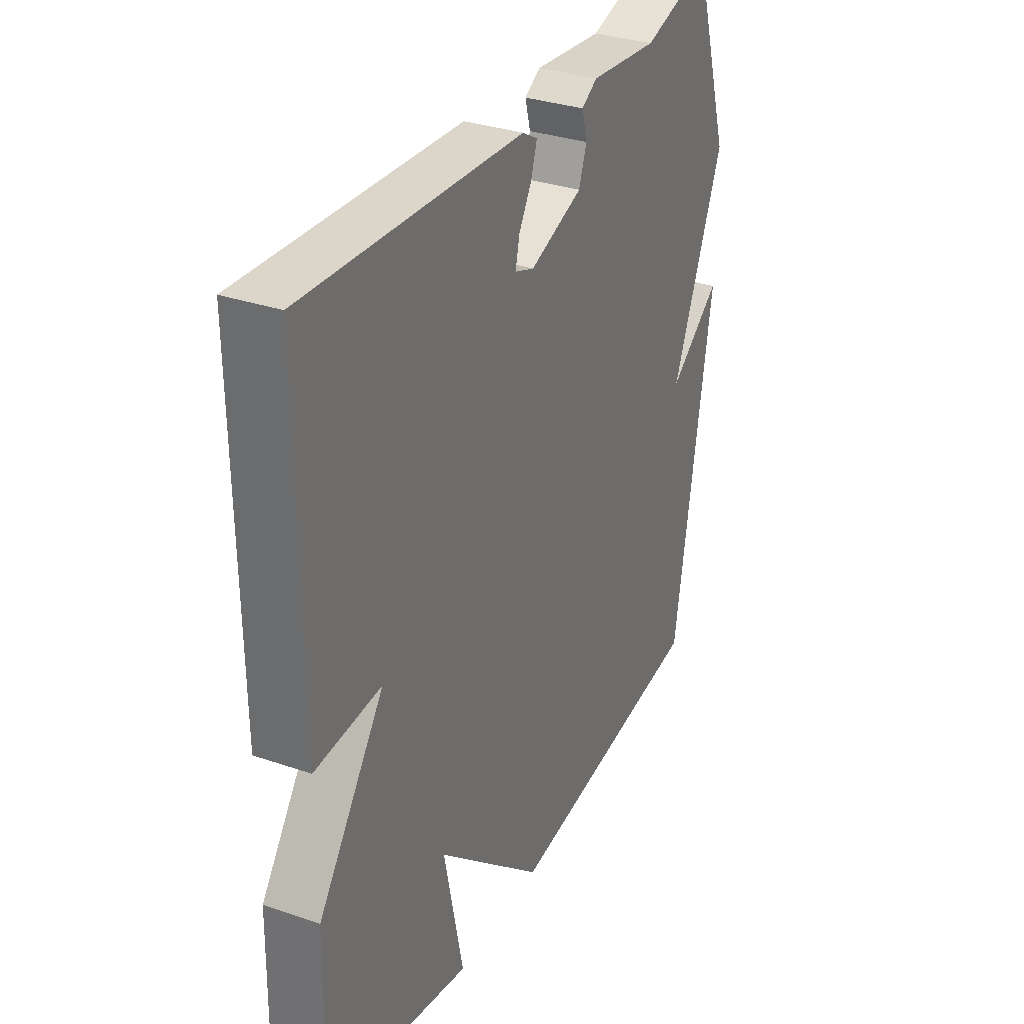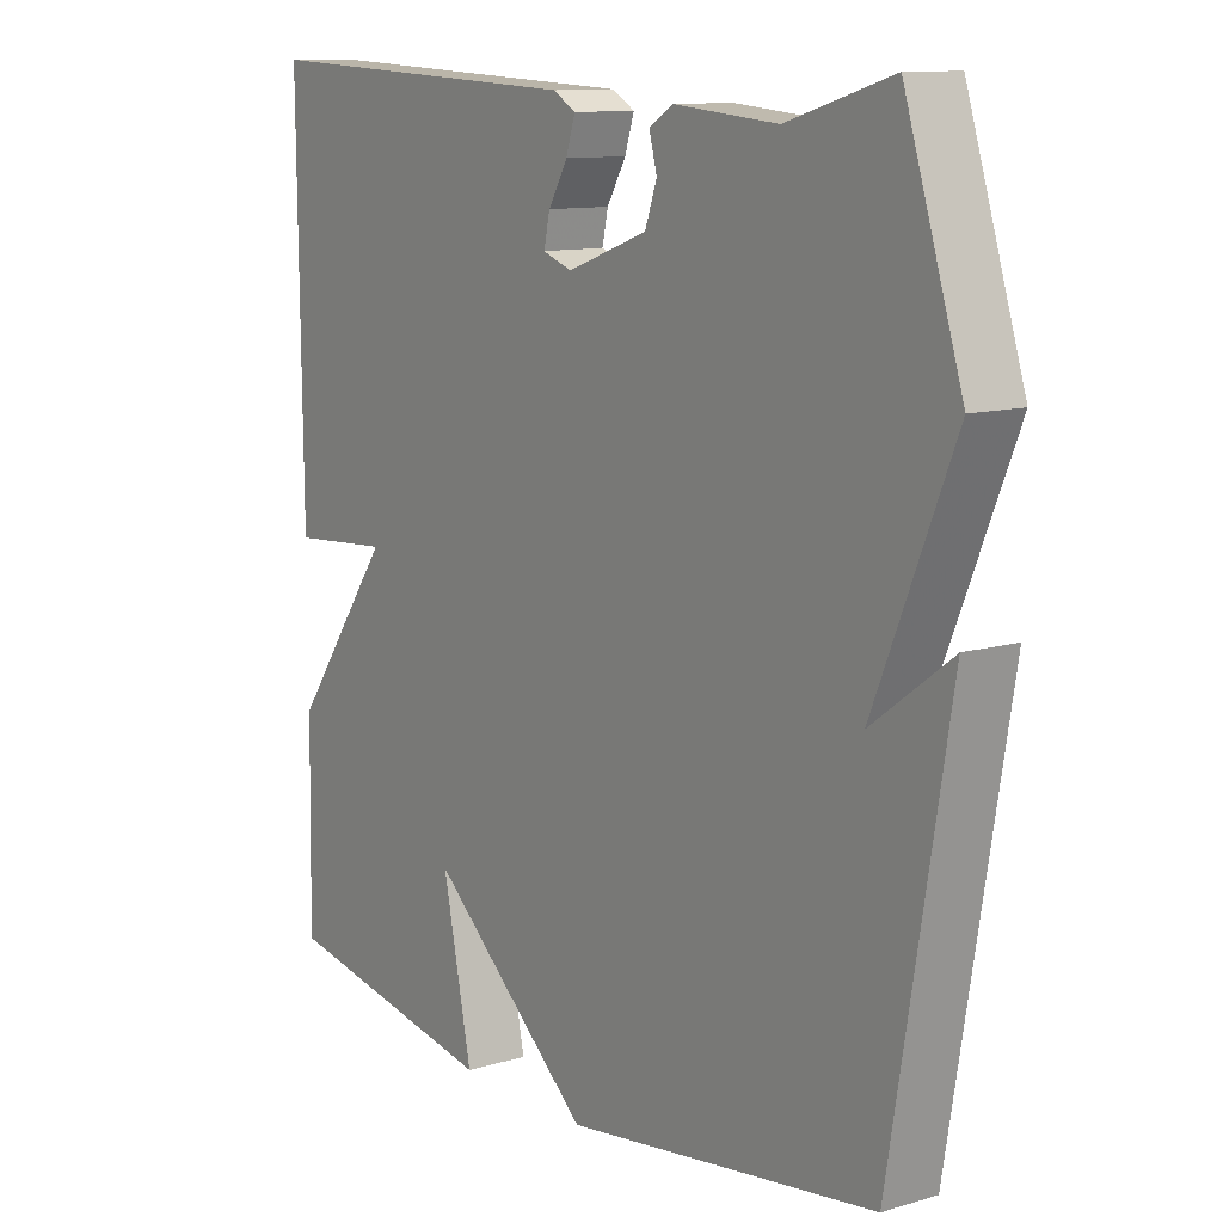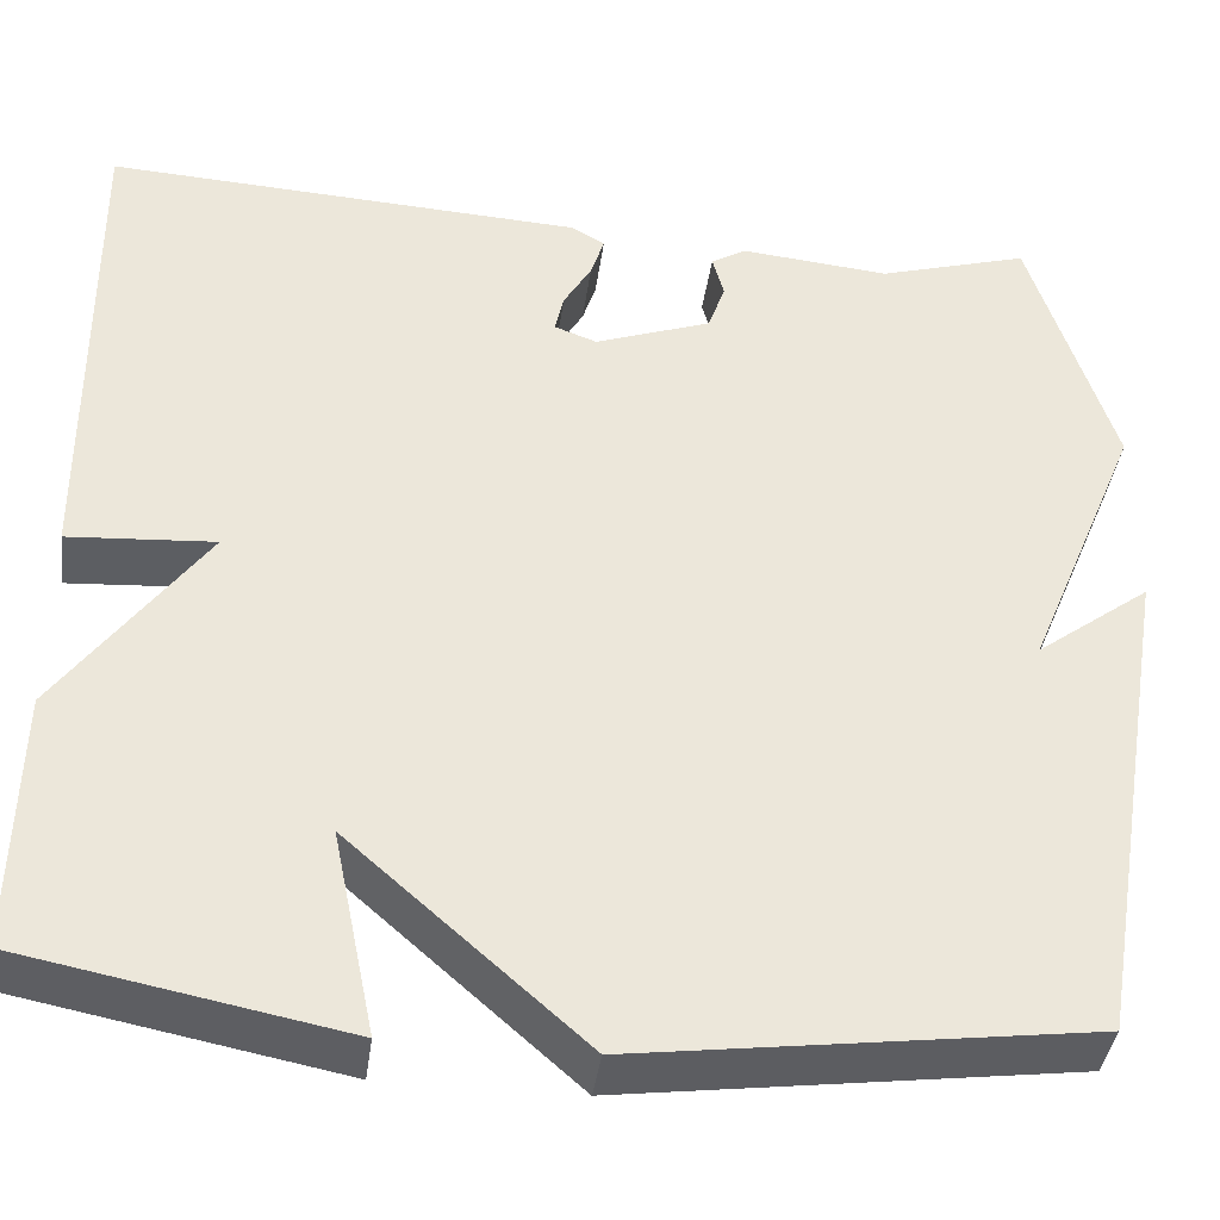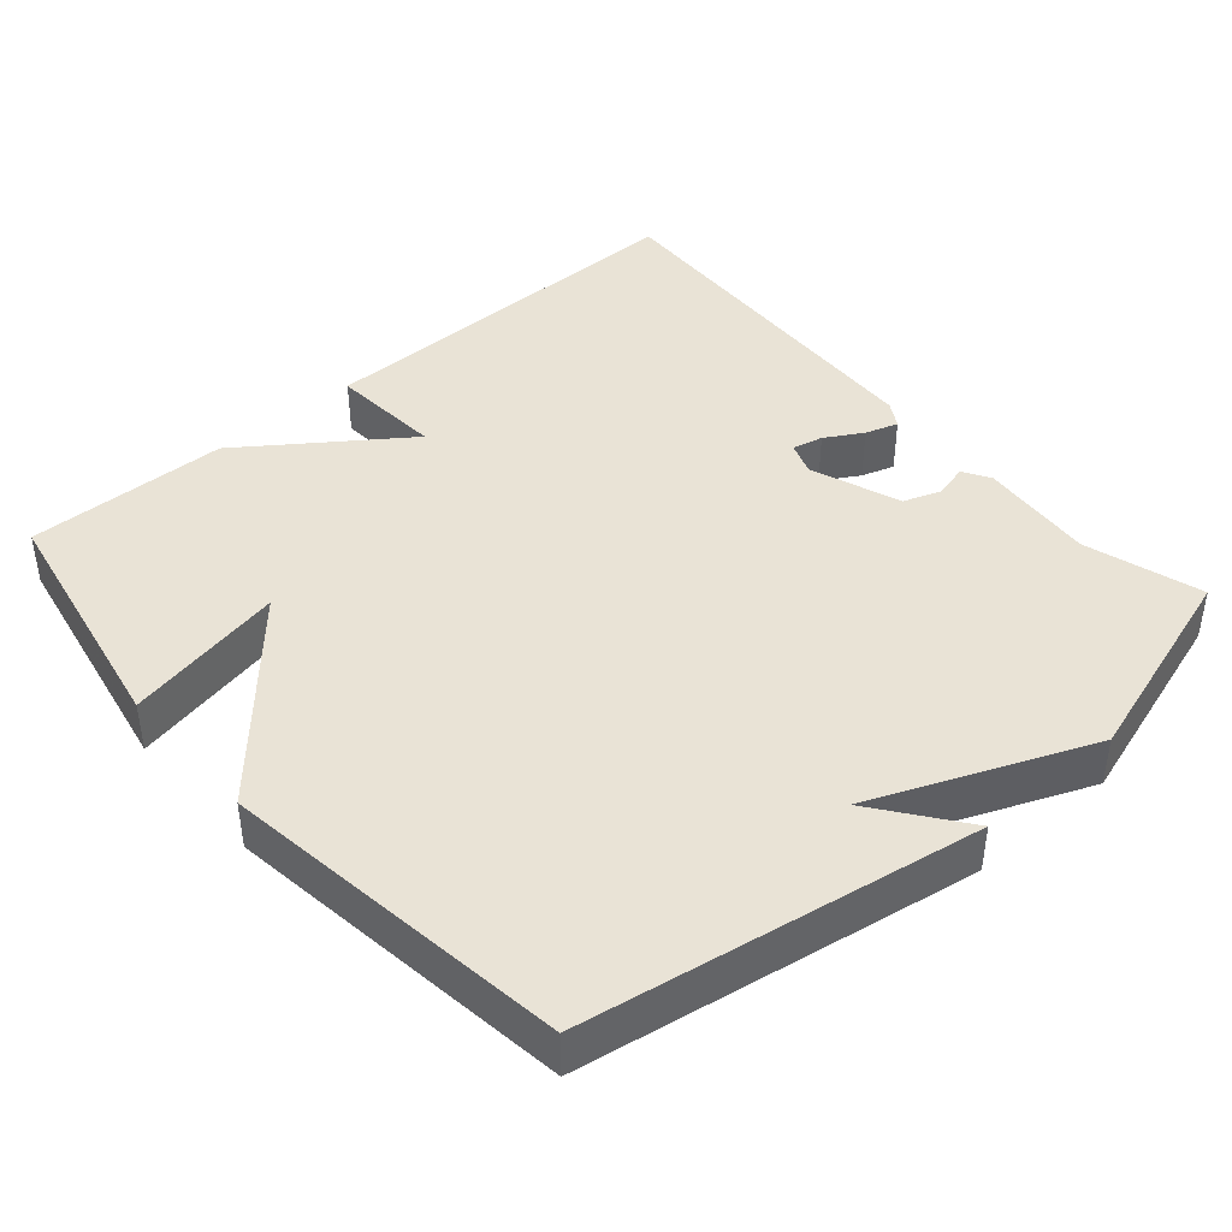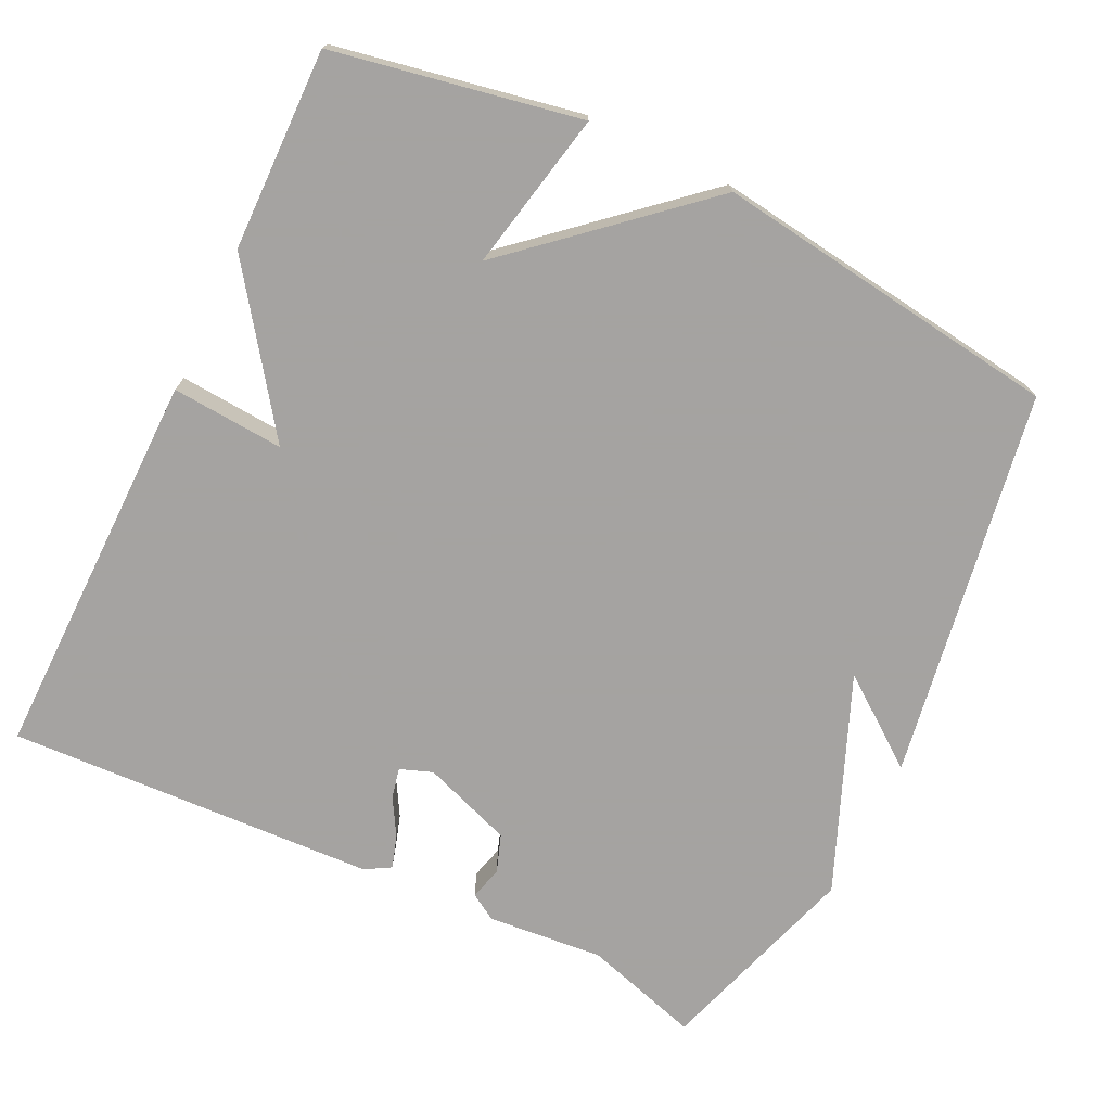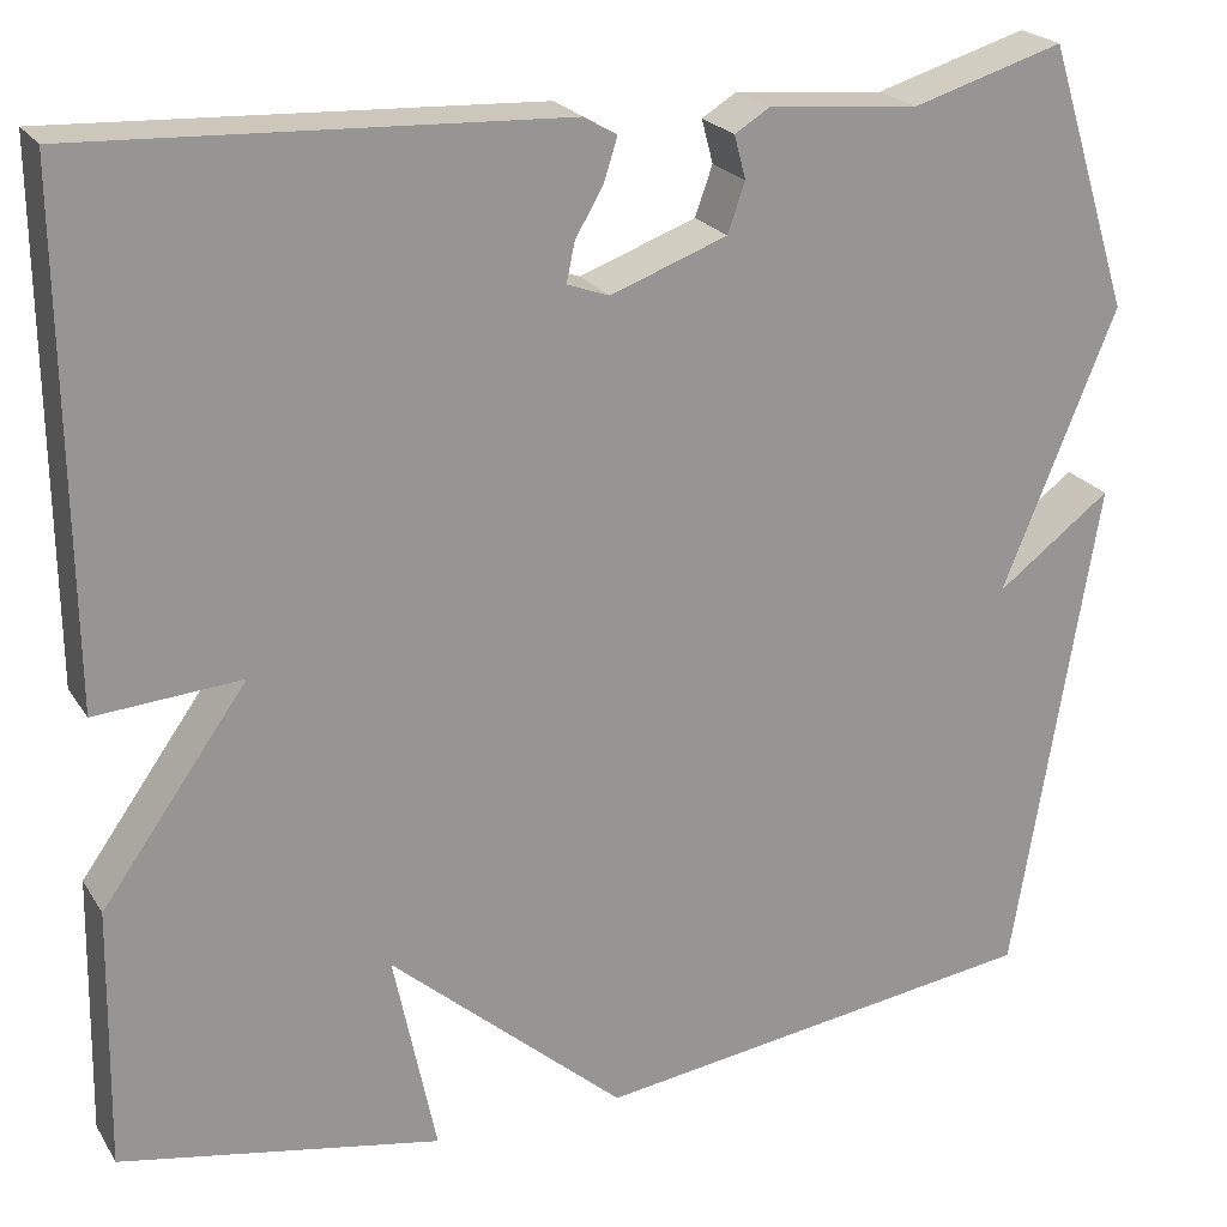
<metadata>
{"format":"obj","ext":"obj","renderer":"f3d","projection":"perspective","resolution":1024,"background":"white","views":[{"elev":32.2,"azim":115.7,"up":"+Z"},{"elev":11.2,"azim":-125.9,"up":"+Z"},{"elev":-39.7,"azim":172.2,"up":"+Z"},{"elev":42.2,"azim":-130.9,"up":"+Y"},{"elev":-73.1,"azim":154.2,"up":"+Y"},{"elev":22.5,"azim":155.8,"up":"+Z"}]}
</metadata>
<code>
v 0.5 0.07 0.5
v 0.495 0.07 -0.029
v 0.344 0.07 -0.018
v 0.495 0.07 -0.229
v 0.5 0.07 -0.5
v 0.168 0.07 -0.563
v 0.212 0.07 -0.349
v -0.032 0.07 -0.563
v -0.5 0.07 -0.5
v -0.587 0.07 0.025
v -0.468 0.07 -0.064
v -0.587 0.07 0.225
v -0.5 0.07 0.5
v -0.343 0.07 0.453
v -0.187 0.07 0.467
v -0.151 0.07 0.445
v -0.163 0.07 0.4
v -0.145 0.07 0.349
v -0.024 0.07 0.305
v 0.02 0.07 0.321
v 0.011 0.07 0.362
v -0.018 0.07 0.412
v -0.032 0.07 0.456
v 0.002 0.07 0.476
v 0.5 0 0.5
v 0.495 0 -0.029
v 0.344 0 -0.018
v 0.495 0 -0.229
v 0.5 0 -0.5
v 0.168 0 -0.563
v 0.212 0 -0.349
v -0.032 0 -0.563
v -0.5 0 -0.5
v -0.587 0 0.025
v -0.468 0 -0.064
v -0.587 0 0.225
v -0.5 0 0.5
v -0.343 0 0.453
v -0.187 0 0.467
v -0.151 0 0.445
v -0.163 0 0.4
v -0.145 0 0.349
v -0.024 0 0.305
v 0.02 0 0.321
v 0.011 0 0.362
v -0.018 0 0.412
v -0.032 0 0.456
v 0.002 0 0.476
f 1 2 3
f 24 1 3
f 23 24 3
f 22 23 3
f 21 22 3
f 3 4 5
f 21 3 5
f 20 21 5
f 19 20 5
f 18 19 5
f 14 15 16 17
f 14 17 18
f 13 14 18
f 12 13 18
f 11 12 18
f 8 9 10 11
f 7 8 11 18
f 5 6 7
f 5 7 18
f 27 26 25
f 27 25 48
f 27 48 47
f 27 47 46
f 27 46 45
f 29 28 27
f 29 27 45
f 29 45 44
f 29 44 43
f 29 43 42
f 41 40 39 38
f 42 41 38
f 42 38 37
f 42 37 36
f 42 36 35
f 35 34 33 32
f 42 35 32 31
f 31 30 29
f 42 31 29
f 1 25 26 2
f 2 26 27 3
f 3 27 28 4
f 4 28 29 5
f 5 29 30 6
f 6 30 31 7
f 7 31 32 8
f 8 32 33 9
f 9 33 34 10
f 10 34 35 11
f 11 35 36 12
f 12 36 37 13
f 13 37 38 14
f 14 38 39 15
f 15 39 40 16
f 16 40 41 17
f 17 41 42 18
f 18 42 43 19
f 19 43 44 20
f 20 44 45 21
f 21 45 46 22
f 22 46 47 23
f 23 47 48 24
f 24 48 25 1

</code>
